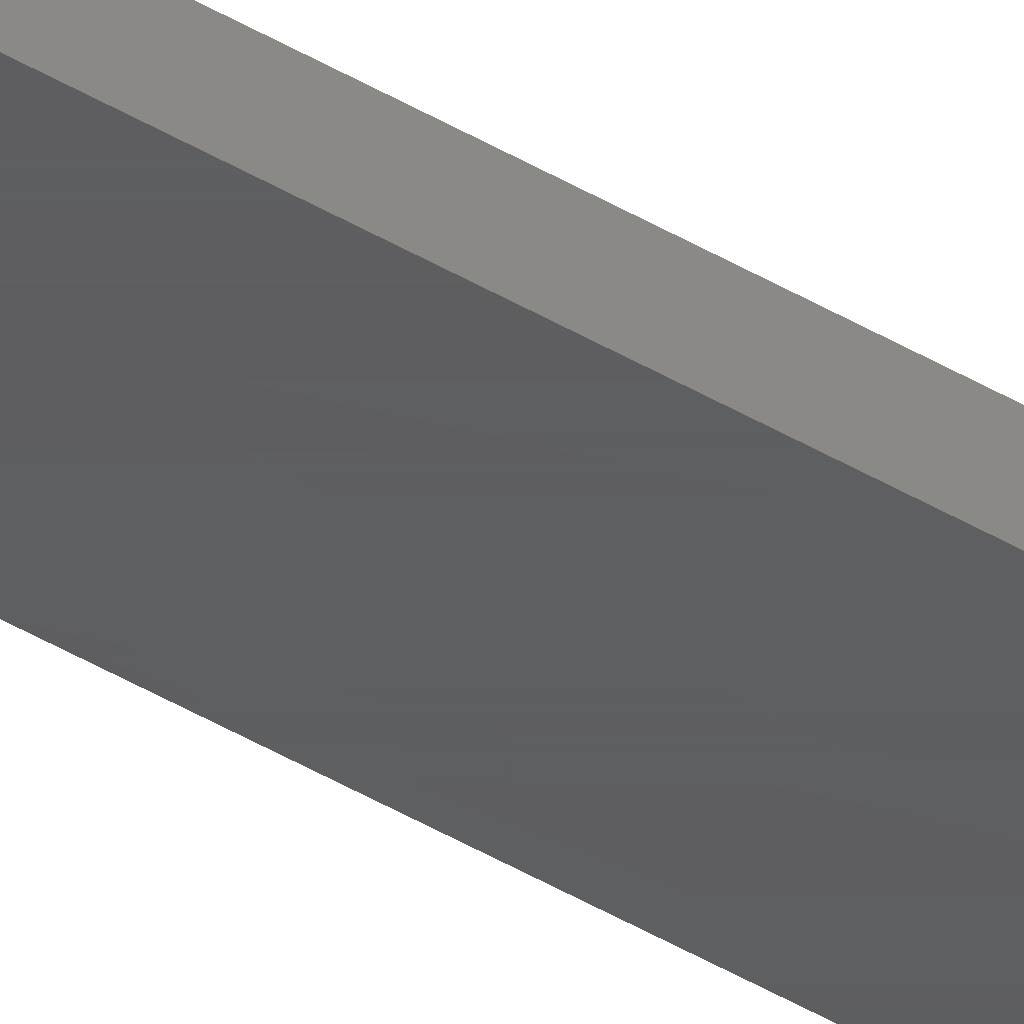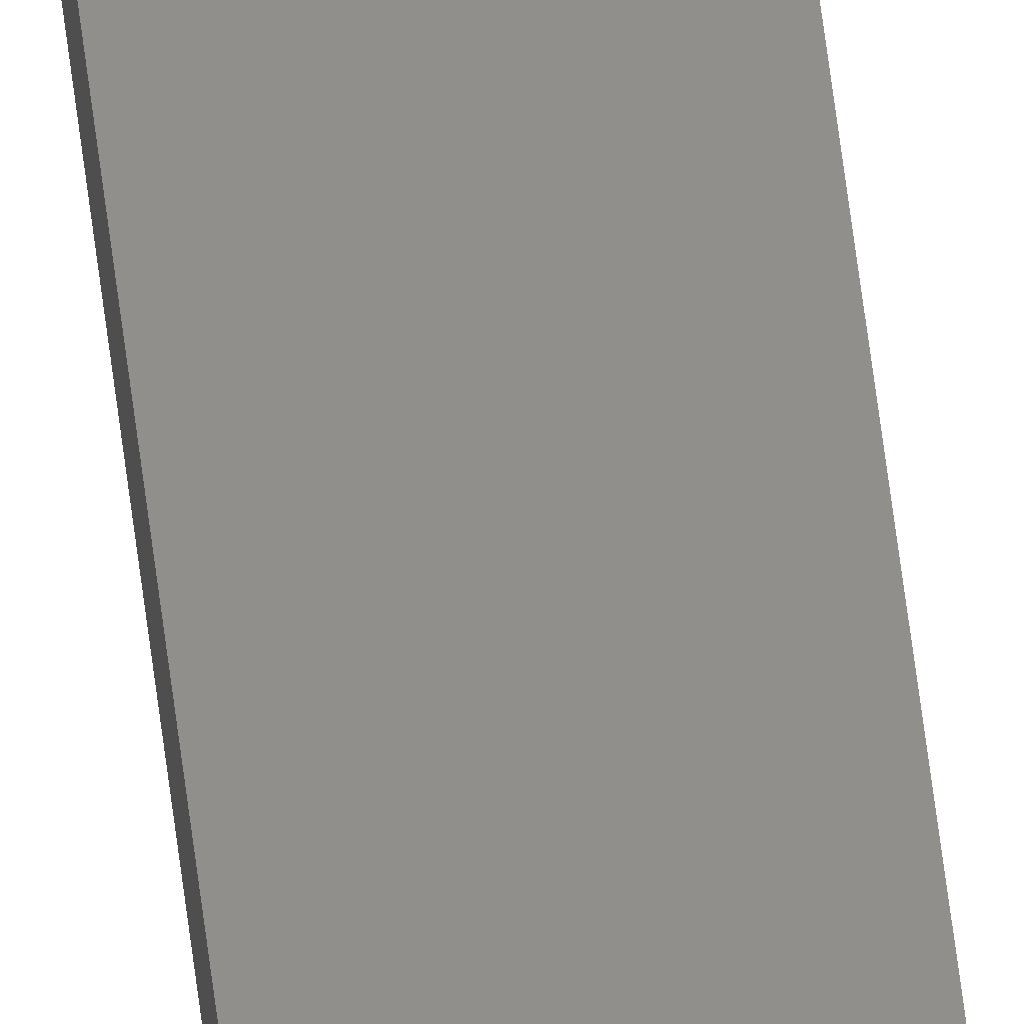
<metadata>
{"format":"stl","ext":"stl","renderer":"f3d","projection":"perspective","resolution":1024,"background":"white","views":[{"elev":-36.1,"azim":50.5,"up":"+Y"},{"elev":48.5,"azim":174.0,"up":"+Y"}]}
</metadata>
<code>
# stl→obj: 8 verts, 12 faces
v 1.27 4.19 200
v 1.27 4.19 0
v 1.27 4.81 200
v 1.27 4.81 0
v -1.27 4.19 200
v -1.27 4.19 0
v -1.27 4.81 200
v -1.27 4.81 0
f 1 2 3
f 3 2 4
f 5 6 1
f 1 6 2
f 7 8 5
f 5 8 6
f 3 4 7
f 7 4 8
f 3 7 1
f 1 7 5
f 8 4 6
f 6 4 2

</code>
